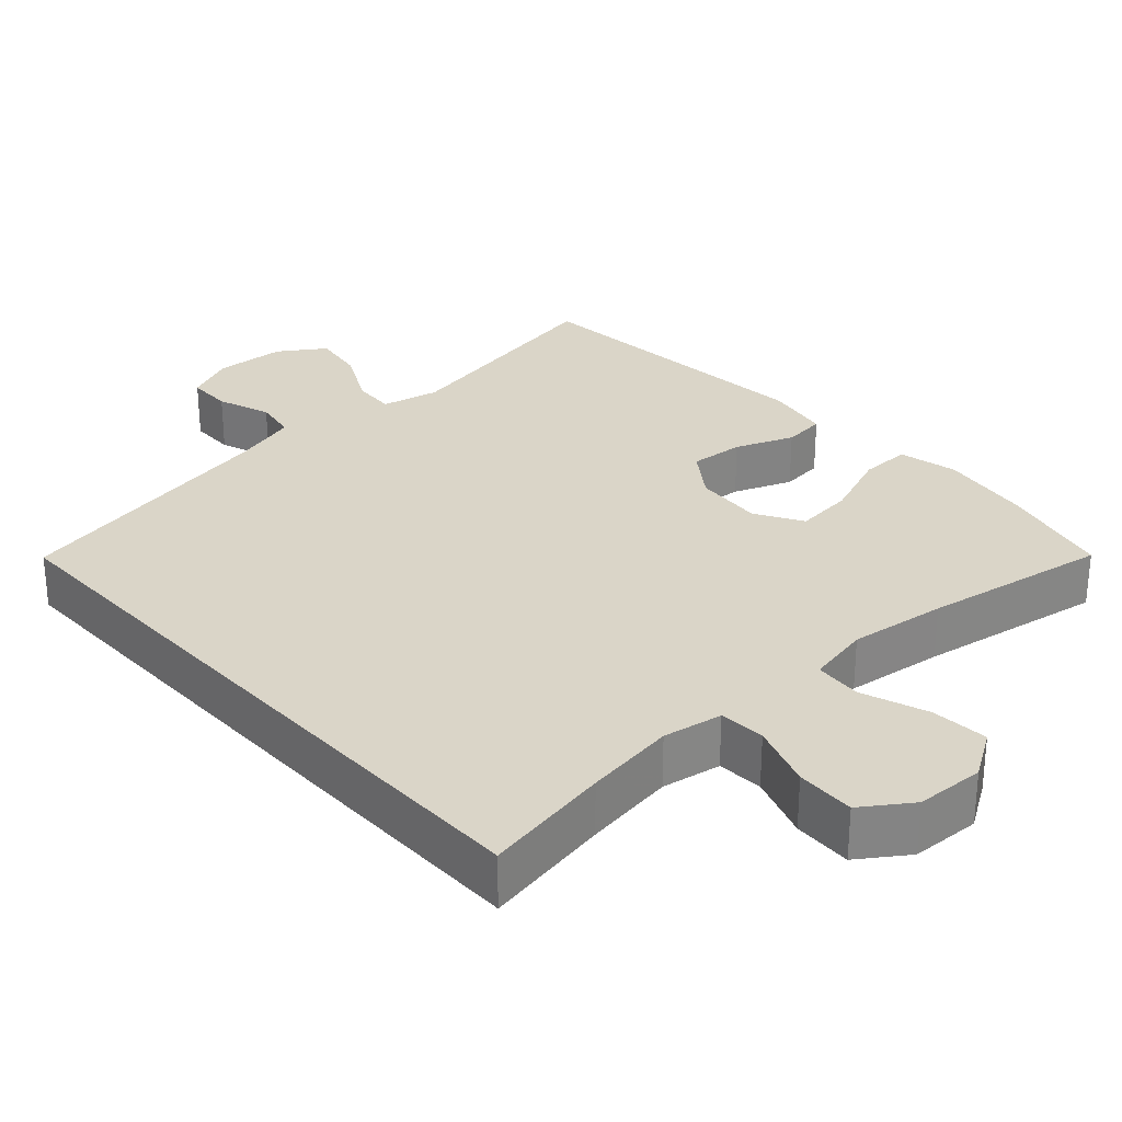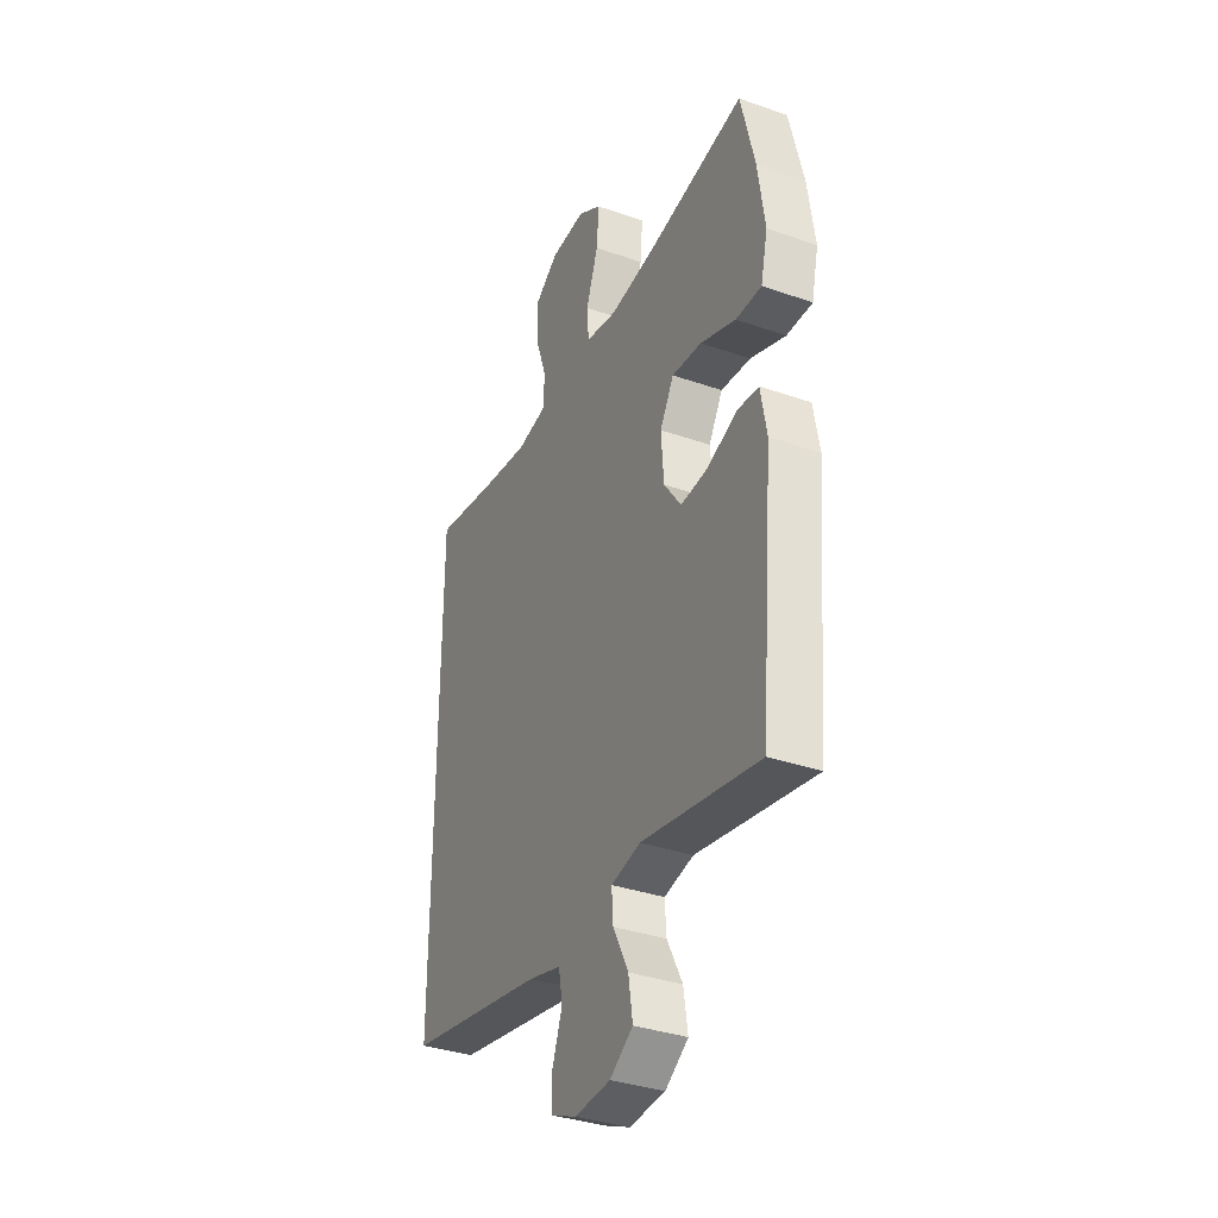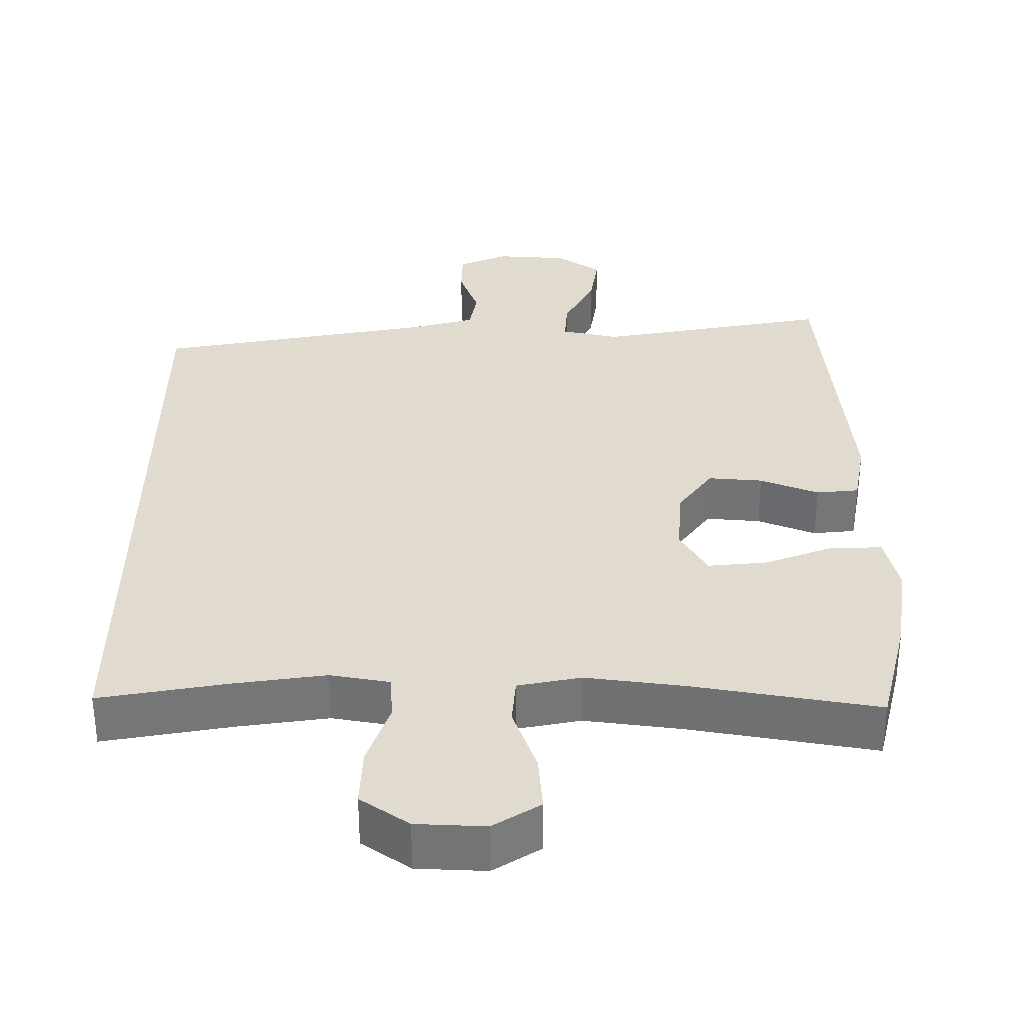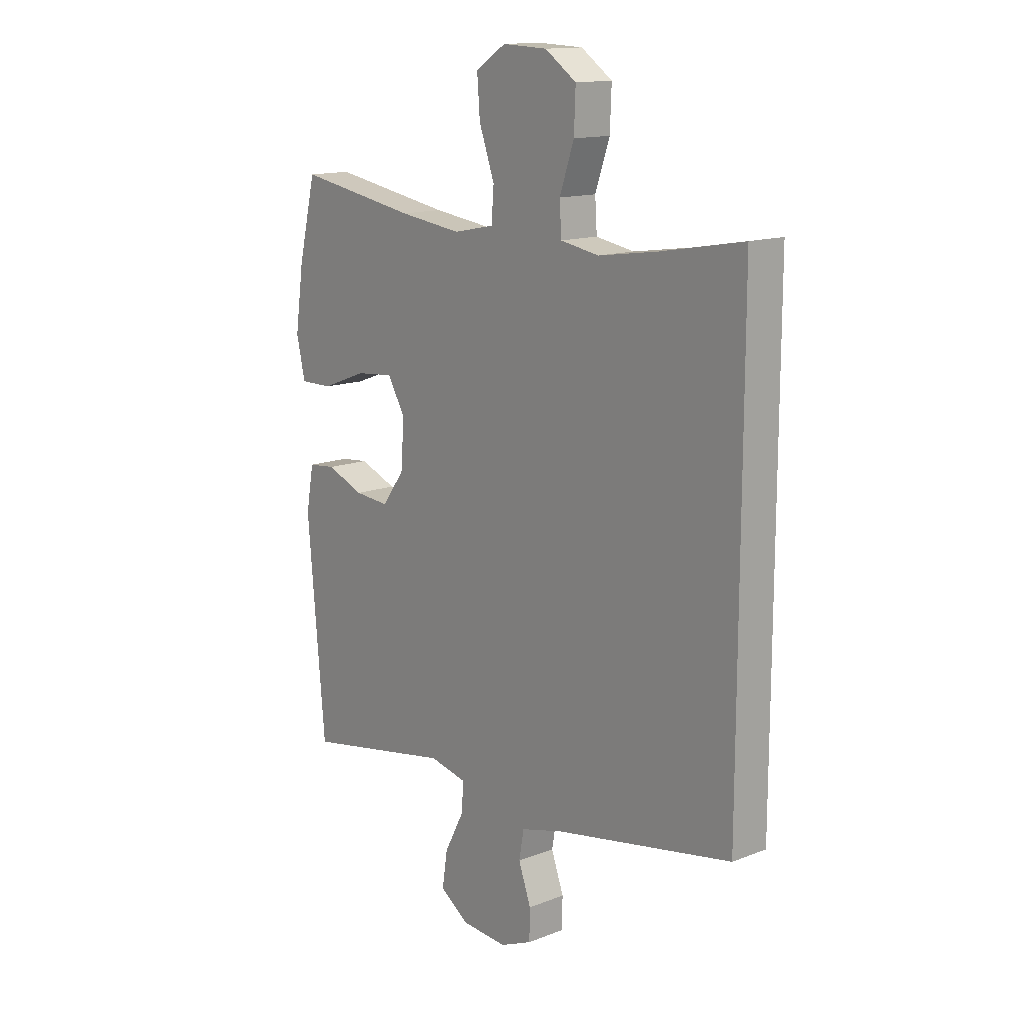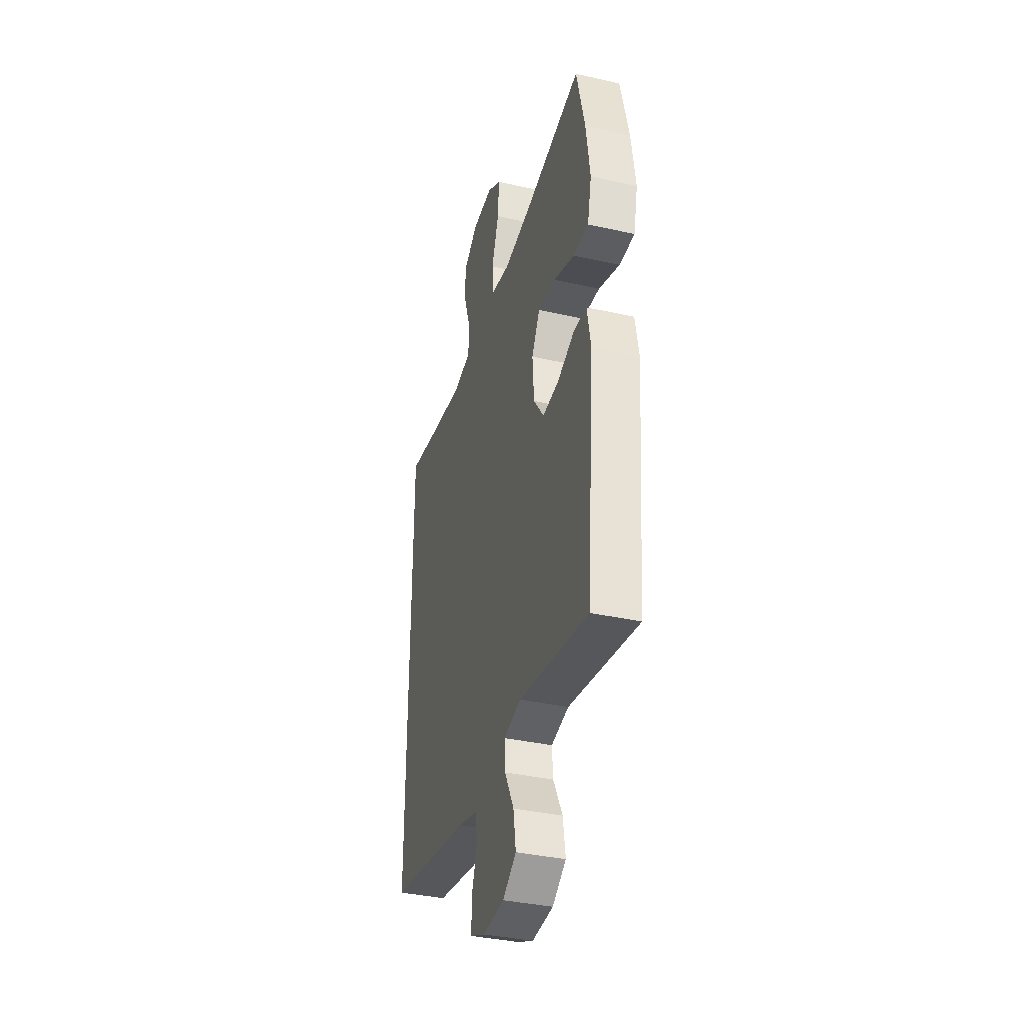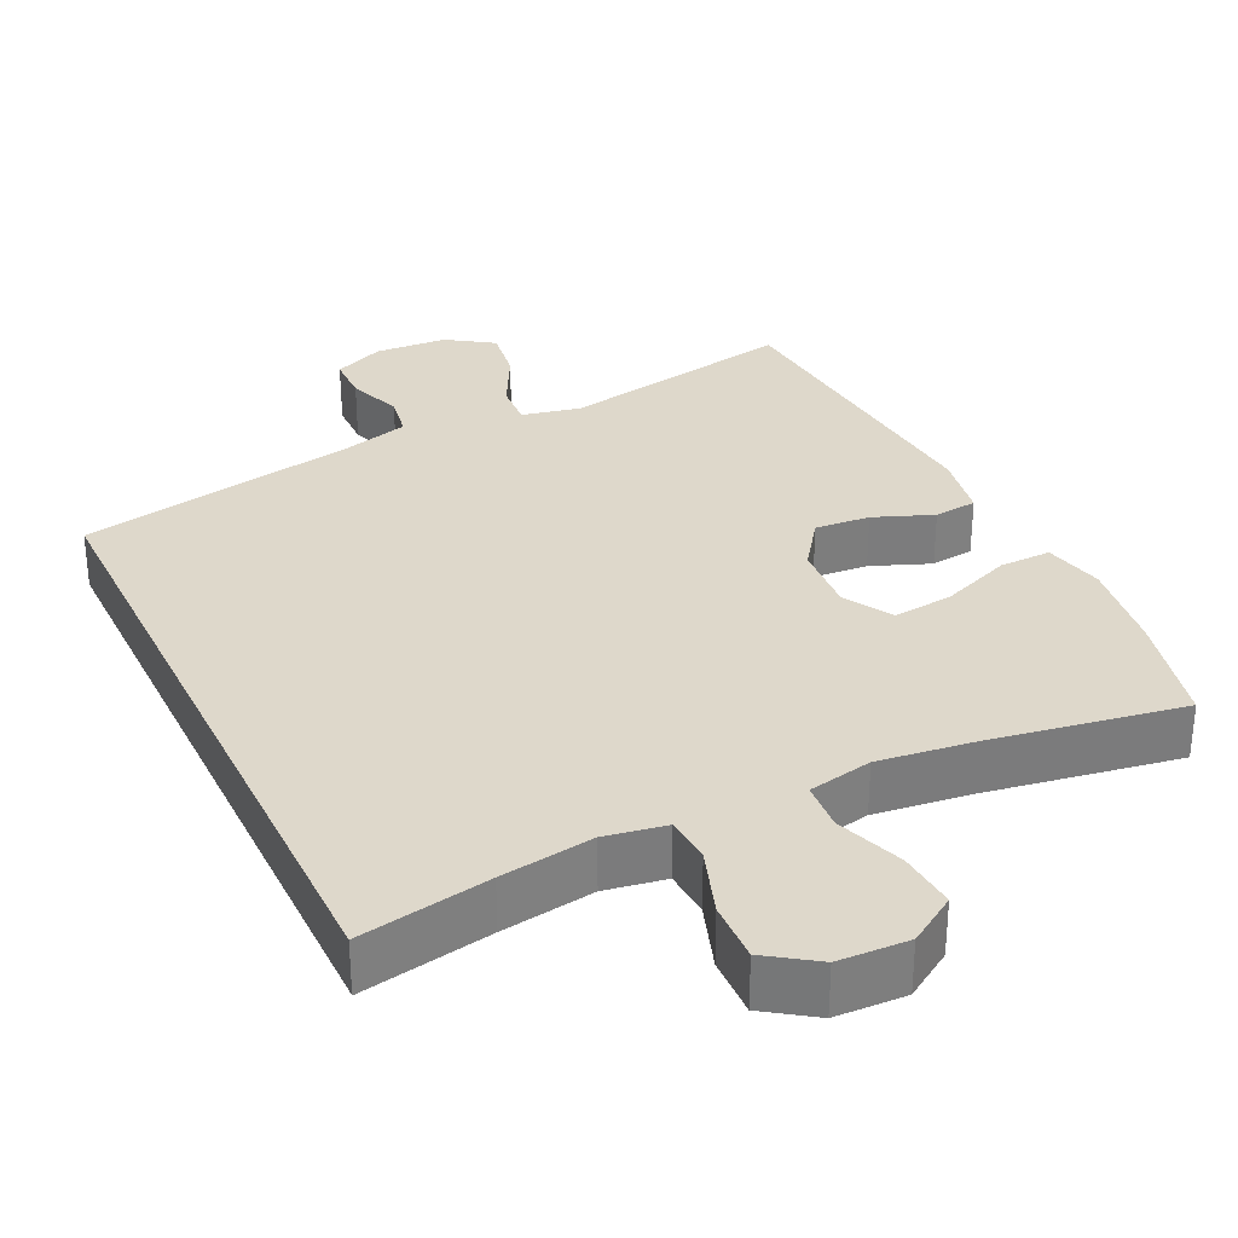
<metadata>
{"format":"obj","ext":"obj","renderer":"f3d","projection":"perspective","resolution":1024,"background":"white","views":[{"elev":29.1,"azim":-42.3,"up":"+Y"},{"elev":-35.2,"azim":65.0,"up":"+Z"},{"elev":33.6,"azim":0.2,"up":"+Y"},{"elev":14.2,"azim":-130.3,"up":"+Z"},{"elev":-36.8,"azim":73.8,"up":"+Z"},{"elev":31.6,"azim":-25.8,"up":"+Y"}]}
</metadata>
<code>
v 0.5 0.07 -0.5
v 0.188 0.07 -0.442
v 0.11 0.07 -0.459
v 0.114 0.07 -0.517
v 0.155 0.07 -0.596
v 0.166 0.07 -0.668
v 0.105 0.07 -0.709
v 0.01 0.07 -0.715
v -0.057 0.07 -0.686
v -0.058 0.07 -0.625
v -0.032 0.07 -0.553
v -0.042 0.07 -0.496
v -0.13 0.07 -0.472
v -0.5 0.07 -0.402
v -0.5 0.07 0.485
v -0.328 0.07 0.454
v -0.205 0.07 0.436
v -0.125 0.07 0.45
v -0.121 0.07 0.512
v -0.151 0.07 0.599
v -0.154 0.07 0.678
v -0.089 0.07 0.723
v 0.004 0.07 0.727
v 0.067 0.07 0.687
v 0.061 0.07 0.61
v 0.029 0.07 0.521
v 0.034 0.07 0.457
v 0.119 0.07 0.44
v 0.25 0.07 0.457
v 0.5 0.07 0.5
v 0.537 0.07 0.348
v 0.555 0.07 0.224
v 0.537 0.07 0.145
v 0.469 0.07 0.146
v 0.375 0.07 0.182
v 0.296 0.07 0.19
v 0.259 0.07 0.127
v 0.266 0.07 0.034
v 0.312 0.07 -0.03
v 0.385 0.07 -0.024
v 0.463 0.07 0.007
v 0.52 0.07 0.001
v 0.536 0.07 -0.087
v 0.5 0 -0.5
v 0.188 0 -0.442
v 0.11 0 -0.459
v 0.114 0 -0.517
v 0.155 0 -0.596
v 0.166 0 -0.668
v 0.105 0 -0.709
v 0.01 0 -0.715
v -0.057 0 -0.686
v -0.058 0 -0.625
v -0.032 0 -0.553
v -0.042 0 -0.496
v -0.13 0 -0.472
v -0.5 0 -0.402
v -0.5 0 0.485
v -0.328 0 0.454
v -0.205 0 0.436
v -0.125 0 0.45
v -0.121 0 0.512
v -0.151 0 0.599
v -0.154 0 0.678
v -0.089 0 0.723
v 0.004 0 0.727
v 0.067 0 0.687
v 0.061 0 0.61
v 0.029 0 0.521
v 0.034 0 0.457
v 0.119 0 0.44
v 0.25 0 0.457
v 0.5 0 0.5
v 0.537 0 0.348
v 0.555 0 0.224
v 0.537 0 0.145
v 0.469 0 0.146
v 0.375 0 0.182
v 0.296 0 0.19
v 0.259 0 0.127
v 0.266 0 0.034
v 0.312 0 -0.03
v 0.385 0 -0.024
v 0.463 0 0.007
v 0.52 0 0.001
v 0.536 0 -0.087
f 43 1 2
f 42 43 2
f 41 42 2
f 40 41 2
f 39 40 2 3
f 38 39 3
f 37 38 3
f 33 34 35
f 32 33 35
f 31 32 35
f 30 31 35
f 29 30 35
f 28 29 35 36
f 27 28 36 37
f 24 25 26
f 23 24 26
f 22 23 26
f 21 22 26
f 20 21 26
f 19 20 26
f 18 19 26 27
f 27 37 3
f 18 27 3
f 17 18 3
f 13 14 15 16
f 17 3 4
f 16 17 4
f 13 16 4
f 12 13 4
f 9 10 11
f 8 9 11
f 8 11 12
f 7 8 12
f 6 7 12
f 5 6 12
f 4 5 12
f 45 44 86
f 45 86 85
f 45 85 84
f 45 84 83
f 46 45 83 82
f 46 82 81
f 46 81 80
f 78 77 76
f 78 76 75
f 78 75 74
f 78 74 73
f 78 73 72
f 79 78 72 71
f 80 79 71 70
f 69 68 67
f 69 67 66
f 69 66 65
f 69 65 64
f 69 64 63
f 69 63 62
f 70 69 62 61
f 46 80 70
f 46 70 61
f 46 61 60
f 59 58 57 56
f 47 46 60
f 47 60 59
f 47 59 56
f 47 56 55
f 54 53 52
f 54 52 51
f 55 54 51
f 55 51 50
f 55 50 49
f 55 49 48
f 55 48 47
f 1 44 45 2
f 2 45 46 3
f 3 46 47 4
f 4 47 48 5
f 5 48 49 6
f 6 49 50 7
f 7 50 51 8
f 8 51 52 9
f 9 52 53 10
f 10 53 54 11
f 11 54 55 12
f 12 55 56 13
f 13 56 57 14
f 14 57 58 15
f 15 58 59 16
f 16 59 60 17
f 17 60 61 18
f 18 61 62 19
f 19 62 63 20
f 20 63 64 21
f 21 64 65 22
f 22 65 66 23
f 23 66 67 24
f 24 67 68 25
f 25 68 69 26
f 26 69 70 27
f 27 70 71 28
f 28 71 72 29
f 29 72 73 30
f 30 73 74 31
f 31 74 75 32
f 32 75 76 33
f 33 76 77 34
f 34 77 78 35
f 35 78 79 36
f 36 79 80 37
f 37 80 81 38
f 38 81 82 39
f 39 82 83 40
f 40 83 84 41
f 41 84 85 42
f 42 85 86 43
f 43 86 44 1

</code>
